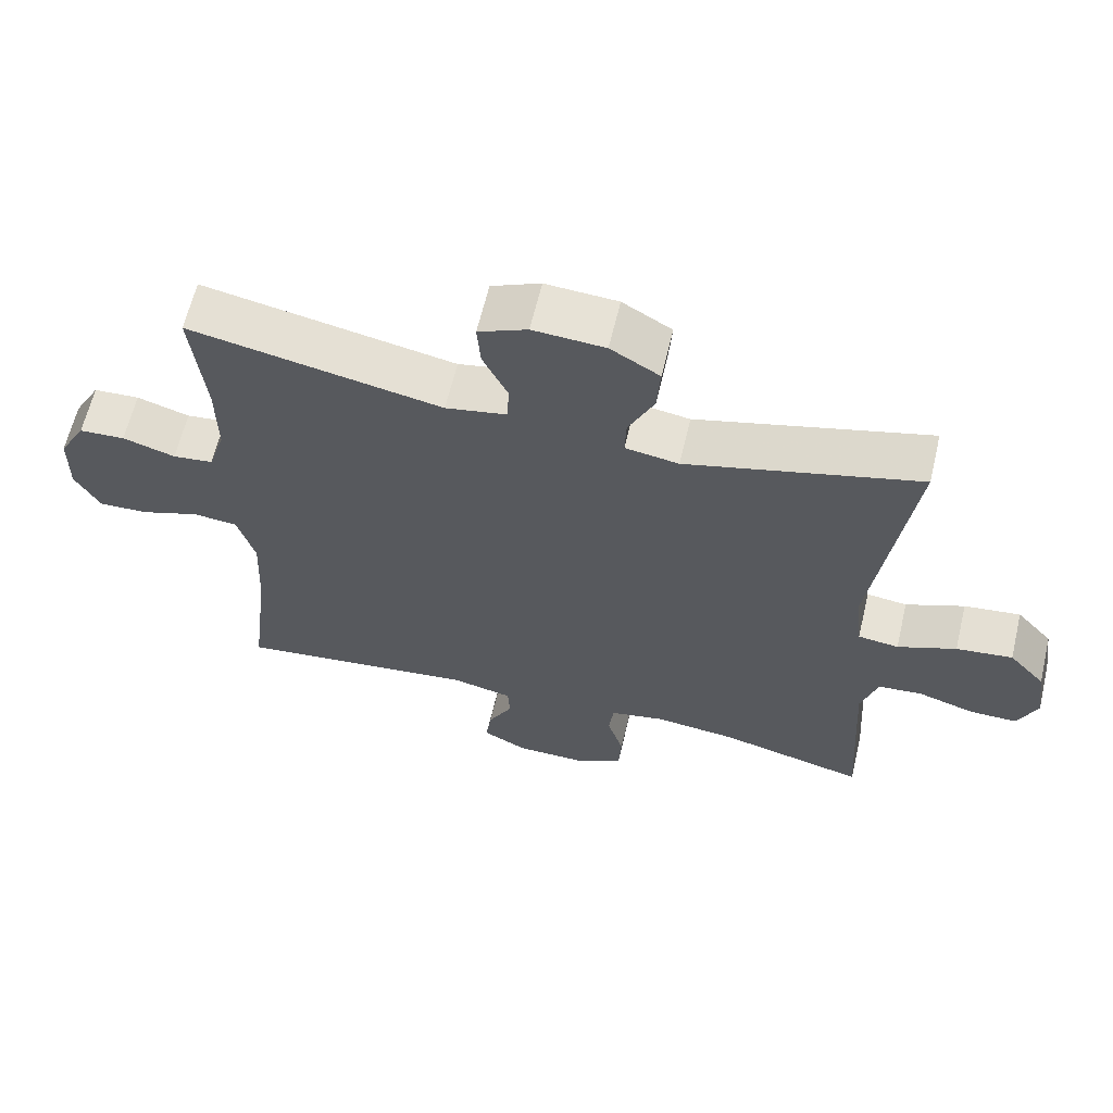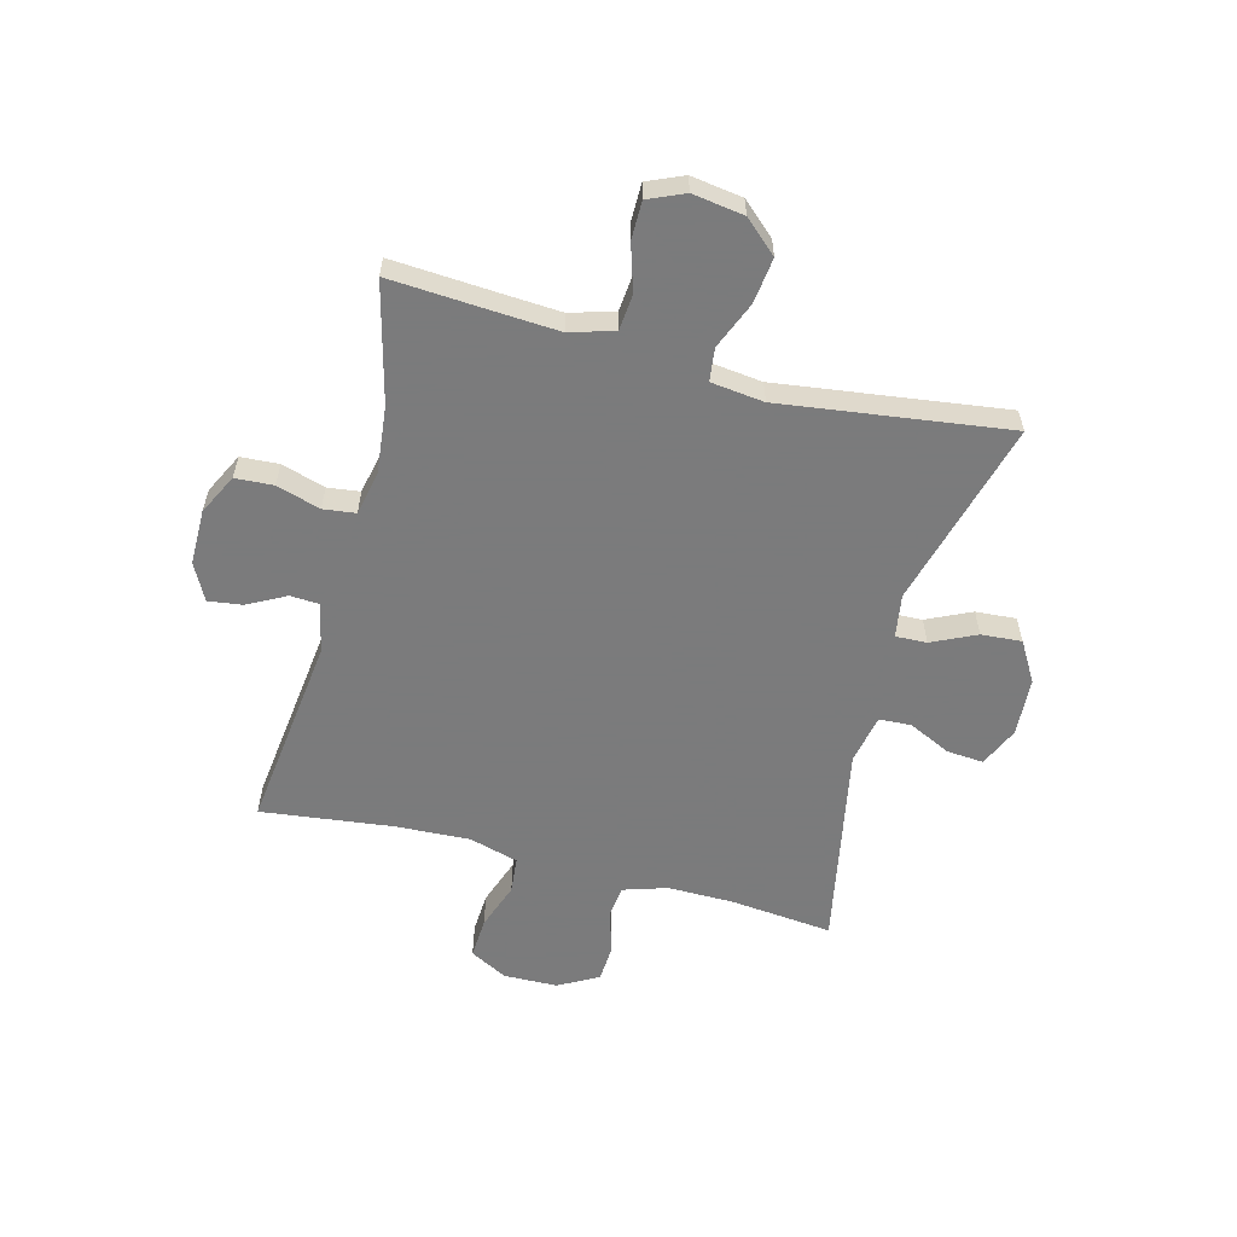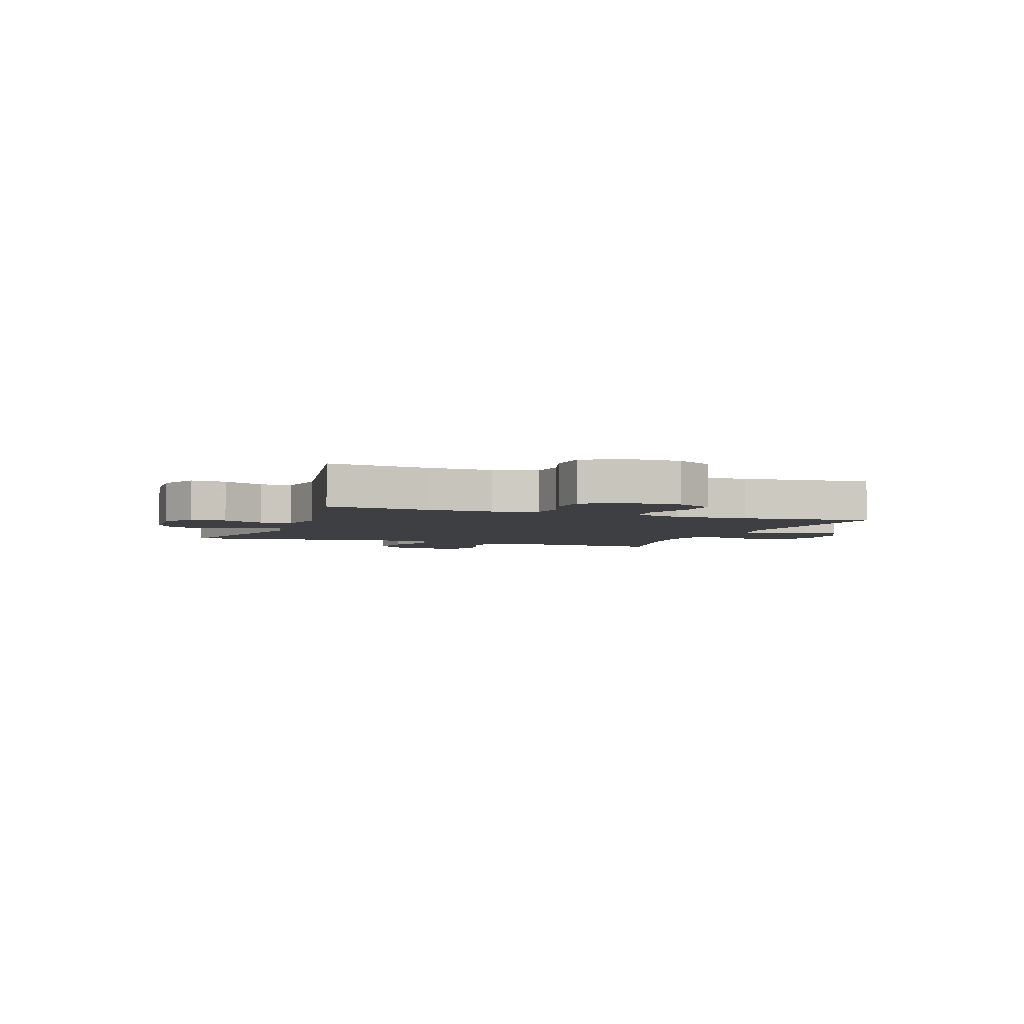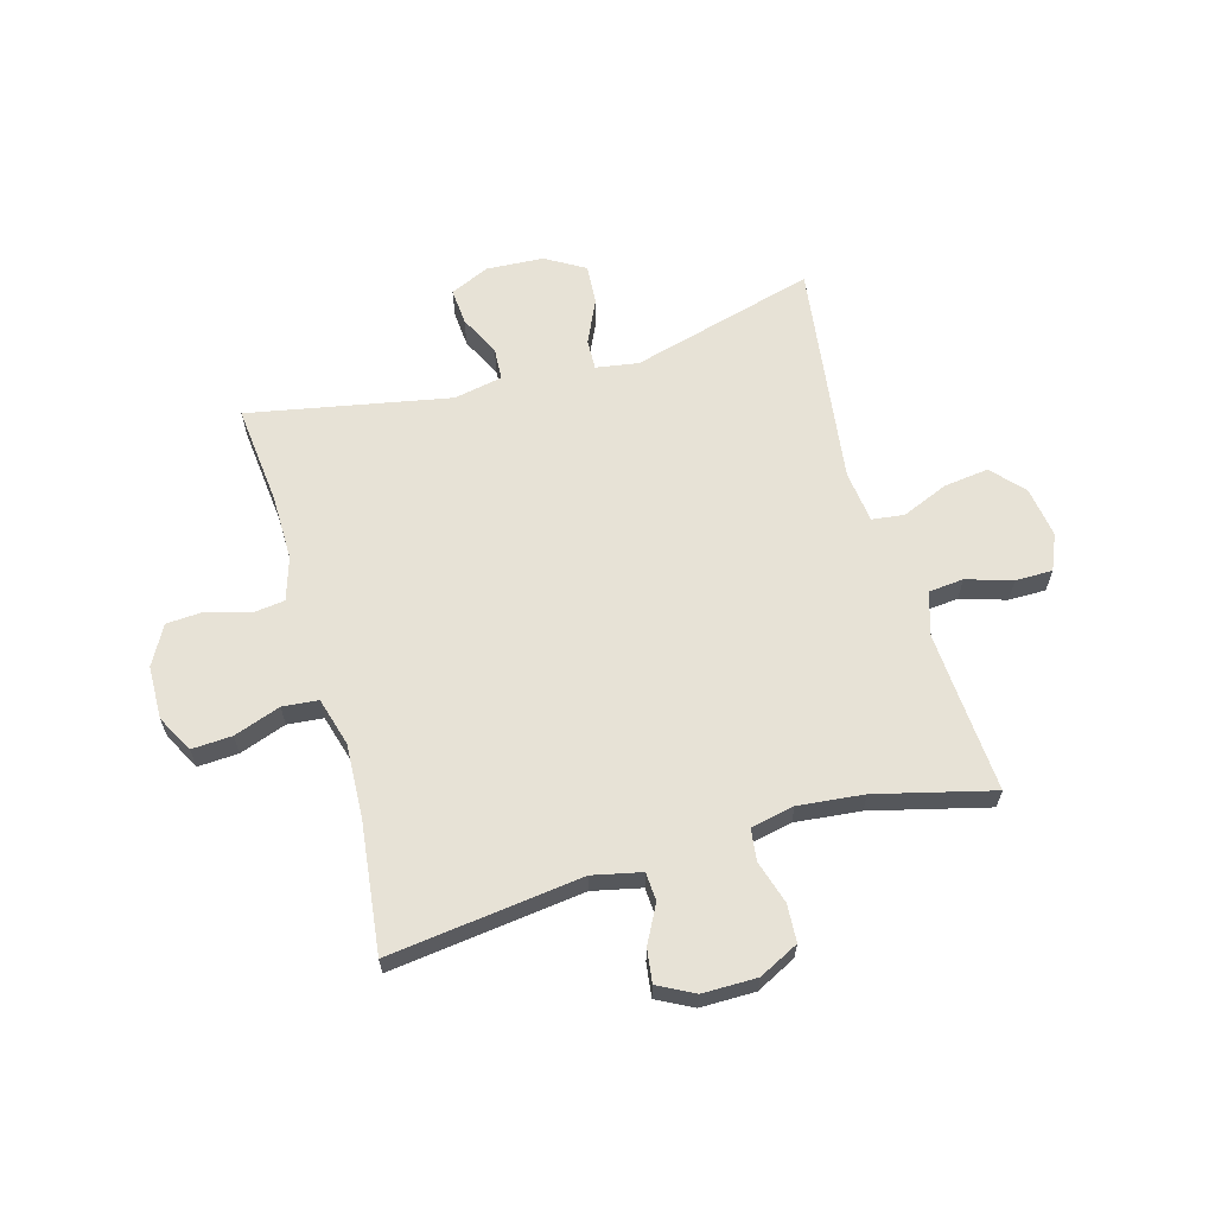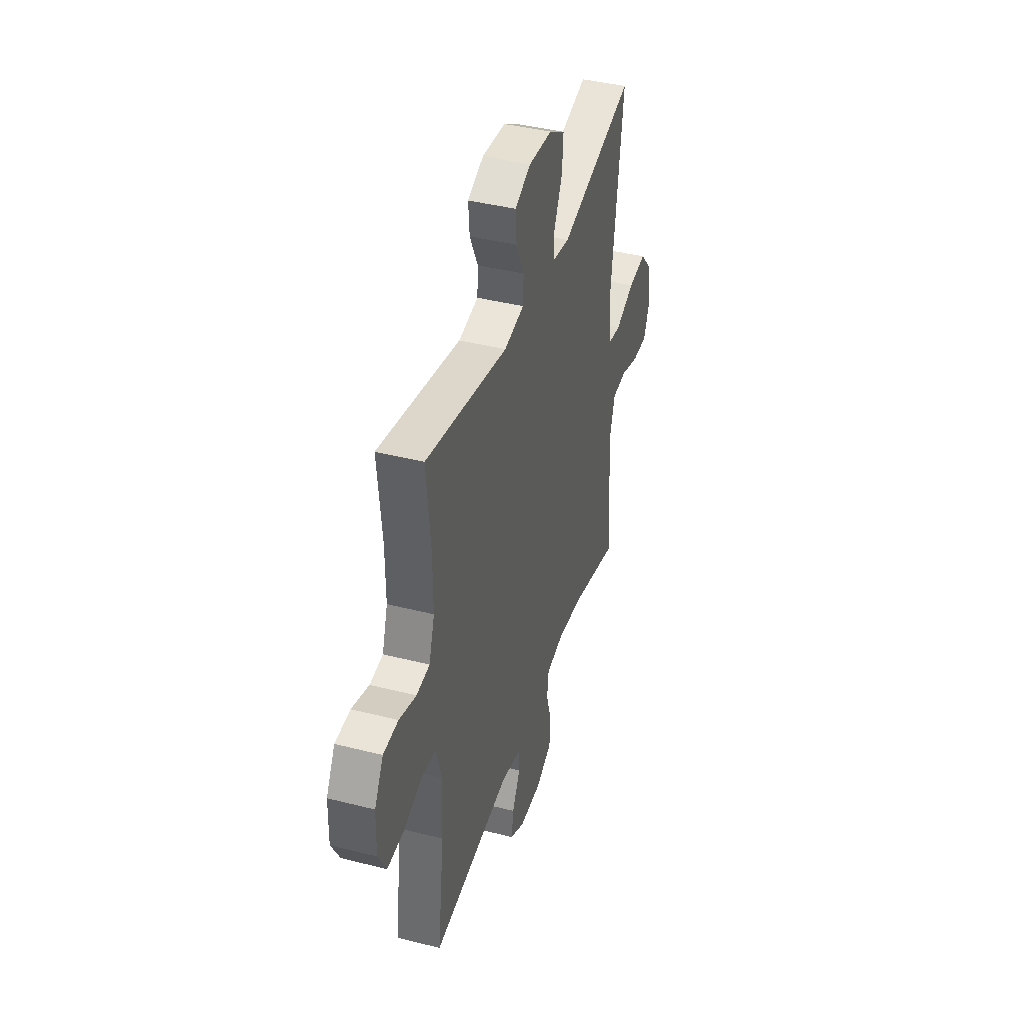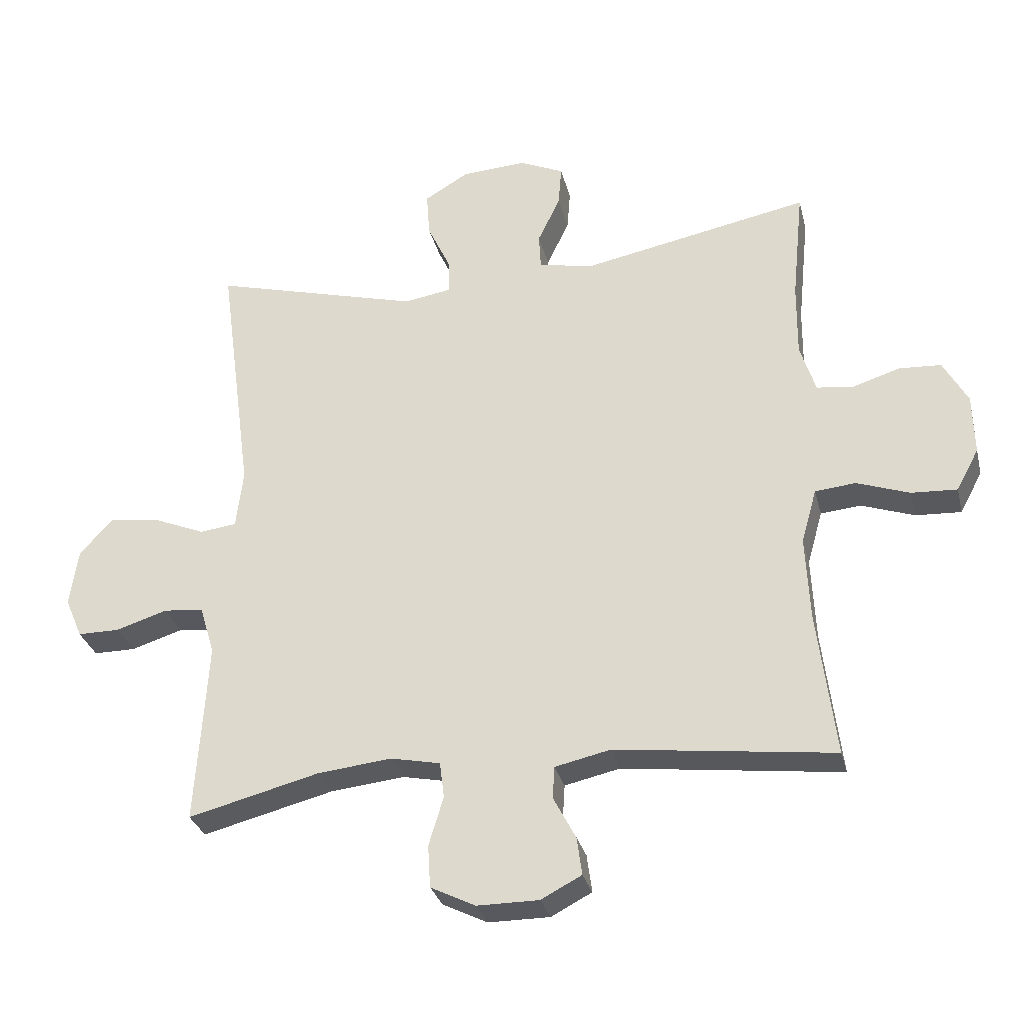
<metadata>
{"format":"obj","ext":"obj","renderer":"f3d","projection":"perspective","resolution":1024,"background":"white","views":[{"elev":63.1,"azim":-166.6,"up":"+Z"},{"elev":-58.4,"azim":-104.7,"up":"+Y"},{"elev":-3.9,"azim":69.6,"up":"+Y"},{"elev":63.2,"azim":164.1,"up":"+Y"},{"elev":40.7,"azim":107.3,"up":"+Z"},{"elev":-30.4,"azim":13.6,"up":"+Z"}]}
</metadata>
<code>
v -0.5 0.07 -0.5
v -0.489 0.07 -0.331
v -0.482 0.07 -0.215
v -0.505 0.07 -0.139
v -0.567 0.07 -0.133
v -0.647 0.07 -0.158
v -0.713 0.07 -0.158
v -0.74 0.07 -0.095
v -0.727 0.07 -0.006
v -0.676 0.07 0.051
v -0.597 0.07 0.041
v -0.515 0.07 0.007
v -0.458 0.07 0.014
v -0.447 0.07 0.106
v -0.5 0.07 0.5
v -0.175 0.07 0.412
v -0.1 0.07 0.424
v -0.102 0.07 0.478
v -0.138 0.07 0.555
v -0.143 0.07 0.625
v -0.074 0.07 0.666
v 0.027 0.07 0.672
v 0.096 0.07 0.641
v 0.091 0.07 0.577
v 0.056 0.07 0.504
v 0.059 0.07 0.448
v 0.145 0.07 0.431
v 0.5 0.07 0.5
v 0.482 0.07 0.323
v 0.481 0.07 0.208
v 0.505 0.07 0.132
v 0.562 0.07 0.125
v 0.636 0.07 0.148
v 0.701 0.07 0.144
v 0.739 0.07 0.075
v 0.741 0.07 -0.019
v 0.706 0.07 -0.084
v 0.635 0.07 -0.08
v 0.553 0.07 -0.051
v 0.49 0.07 -0.057
v 0.466 0.07 -0.142
v 0.472 0.07 -0.271
v 0.5 0.07 -0.5
v 0.16 0.07 -0.458
v 0.074 0.07 -0.477
v 0.071 0.07 -0.527
v 0.106 0.07 -0.593
v 0.114 0.07 -0.652
v 0.051 0.07 -0.685
v -0.045 0.07 -0.685
v -0.115 0.07 -0.65
v -0.119 0.07 -0.584
v -0.096 0.07 -0.508
v -0.103 0.07 -0.452
v -0.18 0.07 -0.436
v -0.295 0.07 -0.448
v -0.5 0 -0.5
v -0.489 0 -0.331
v -0.482 0 -0.215
v -0.505 0 -0.139
v -0.567 0 -0.133
v -0.647 0 -0.158
v -0.713 0 -0.158
v -0.74 0 -0.095
v -0.727 0 -0.006
v -0.676 0 0.051
v -0.597 0 0.041
v -0.515 0 0.007
v -0.458 0 0.014
v -0.447 0 0.106
v -0.5 0 0.5
v -0.175 0 0.412
v -0.1 0 0.424
v -0.102 0 0.478
v -0.138 0 0.555
v -0.143 0 0.625
v -0.074 0 0.666
v 0.027 0 0.672
v 0.096 0 0.641
v 0.091 0 0.577
v 0.056 0 0.504
v 0.059 0 0.448
v 0.145 0 0.431
v 0.5 0 0.5
v 0.482 0 0.323
v 0.481 0 0.208
v 0.505 0 0.132
v 0.562 0 0.125
v 0.636 0 0.148
v 0.701 0 0.144
v 0.739 0 0.075
v 0.741 0 -0.019
v 0.706 0 -0.084
v 0.635 0 -0.08
v 0.553 0 -0.051
v 0.49 0 -0.057
v 0.466 0 -0.142
v 0.472 0 -0.271
v 0.5 0 -0.5
v 0.16 0 -0.458
v 0.074 0 -0.477
v 0.071 0 -0.527
v 0.106 0 -0.593
v 0.114 0 -0.652
v 0.051 0 -0.685
v -0.045 0 -0.685
v -0.115 0 -0.65
v -0.119 0 -0.584
v -0.096 0 -0.508
v -0.103 0 -0.452
v -0.18 0 -0.436
v -0.295 0 -0.448
f 51 52 53
f 50 51 53
f 49 50 53
f 48 49 53
f 47 48 53
f 46 47 53
f 45 46 53 54
f 44 45 54 55
f 42 43 44
f 41 42 44 55
f 37 38 39
f 36 37 39
f 35 36 39
f 34 35 39
f 33 34 39
f 32 33 39
f 31 32 39 40
f 41 55 56
f 40 41 56
f 31 40 56
f 30 31 56
f 23 24 25
f 22 23 25
f 21 22 25
f 20 21 25
f 19 20 25
f 18 19 25
f 17 18 25 26
f 16 17 26 27
f 14 15 16
f 13 14 16 27
f 10 11 12
f 9 10 12
f 8 9 12
f 7 8 12
f 6 7 12
f 5 6 12
f 4 5 12 13
f 27 28 29
f 13 27 29
f 4 13 29
f 3 4 29
f 29 30 56
f 3 29 56
f 2 3 56
f 1 2 56
f 109 108 107
f 109 107 106
f 109 106 105
f 109 105 104
f 109 104 103
f 109 103 102
f 110 109 102 101
f 111 110 101 100
f 100 99 98
f 111 100 98 97
f 95 94 93
f 95 93 92
f 95 92 91
f 95 91 90
f 95 90 89
f 95 89 88
f 96 95 88 87
f 112 111 97
f 112 97 96
f 112 96 87
f 112 87 86
f 81 80 79
f 81 79 78
f 81 78 77
f 81 77 76
f 81 76 75
f 81 75 74
f 82 81 74 73
f 83 82 73 72
f 72 71 70
f 83 72 70 69
f 68 67 66
f 68 66 65
f 68 65 64
f 68 64 63
f 68 63 62
f 68 62 61
f 69 68 61 60
f 85 84 83
f 85 83 69
f 85 69 60
f 85 60 59
f 112 86 85
f 112 85 59
f 112 59 58
f 112 58 57
f 1 57 58 2
f 2 58 59 3
f 3 59 60 4
f 4 60 61 5
f 5 61 62 6
f 6 62 63 7
f 7 63 64 8
f 8 64 65 9
f 9 65 66 10
f 10 66 67 11
f 11 67 68 12
f 12 68 69 13
f 13 69 70 14
f 14 70 71 15
f 15 71 72 16
f 16 72 73 17
f 17 73 74 18
f 18 74 75 19
f 19 75 76 20
f 20 76 77 21
f 21 77 78 22
f 22 78 79 23
f 23 79 80 24
f 24 80 81 25
f 25 81 82 26
f 26 82 83 27
f 27 83 84 28
f 28 84 85 29
f 29 85 86 30
f 30 86 87 31
f 31 87 88 32
f 32 88 89 33
f 33 89 90 34
f 34 90 91 35
f 35 91 92 36
f 36 92 93 37
f 37 93 94 38
f 38 94 95 39
f 39 95 96 40
f 40 96 97 41
f 41 97 98 42
f 42 98 99 43
f 43 99 100 44
f 44 100 101 45
f 45 101 102 46
f 46 102 103 47
f 47 103 104 48
f 48 104 105 49
f 49 105 106 50
f 50 106 107 51
f 51 107 108 52
f 52 108 109 53
f 53 109 110 54
f 54 110 111 55
f 55 111 112 56
f 56 112 57 1

</code>
